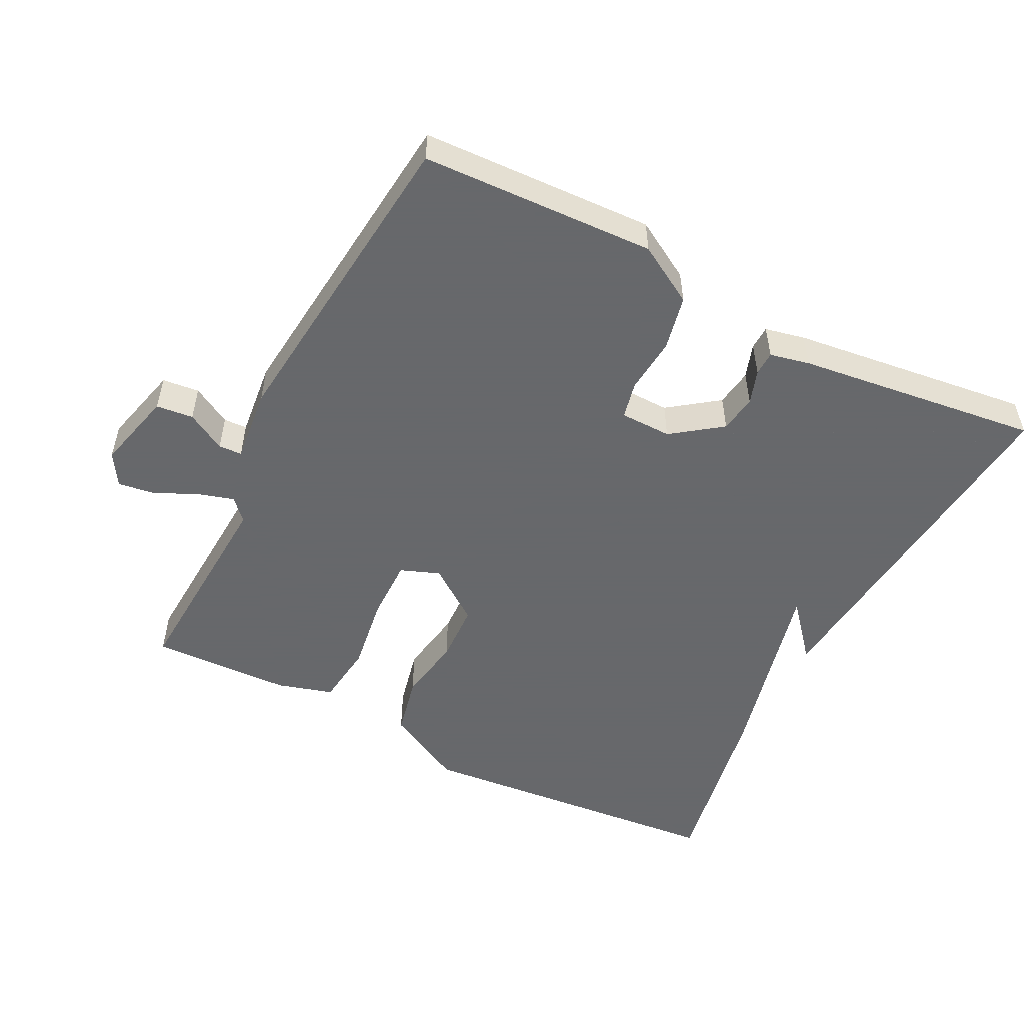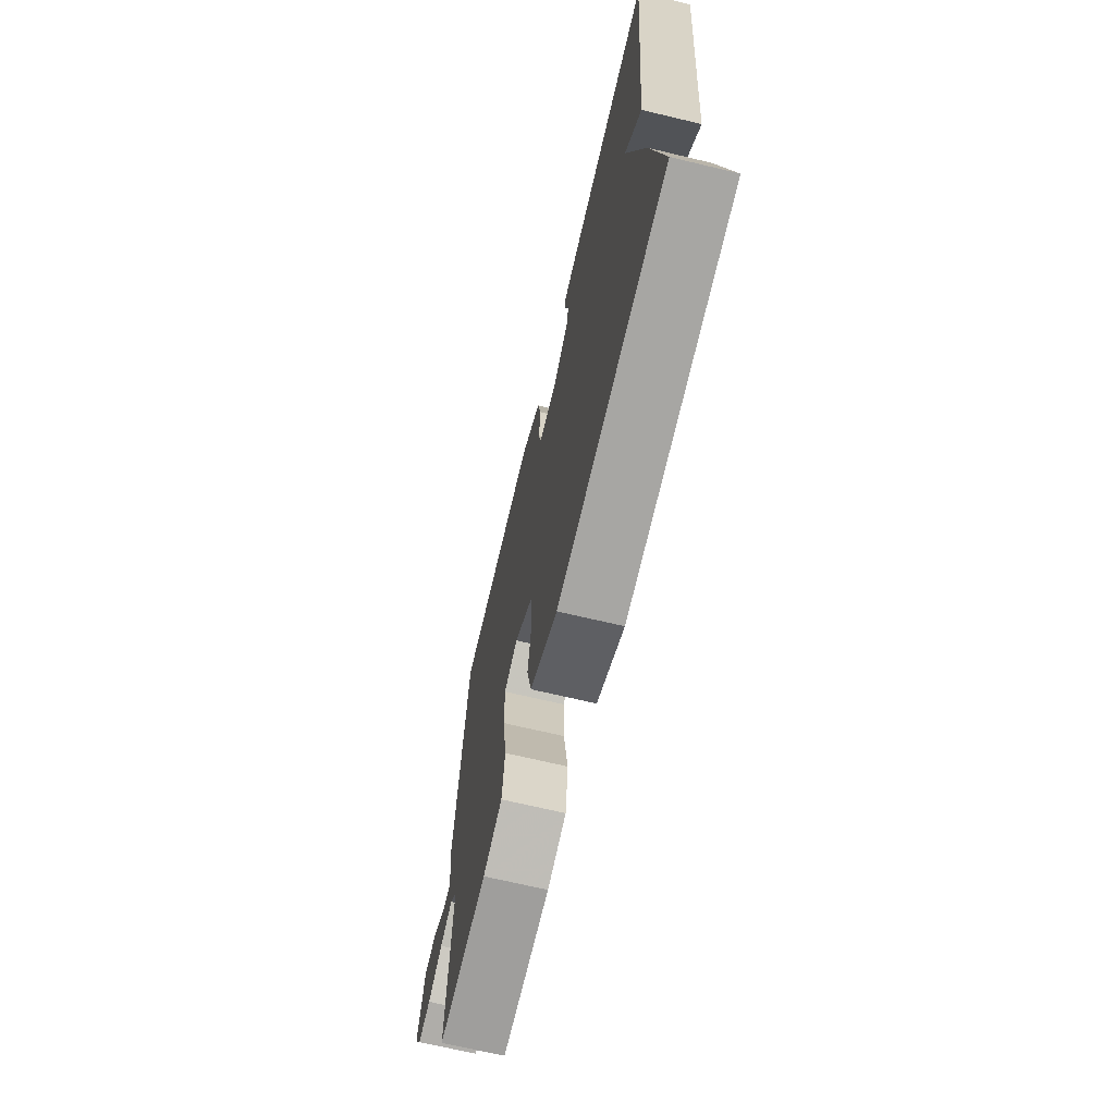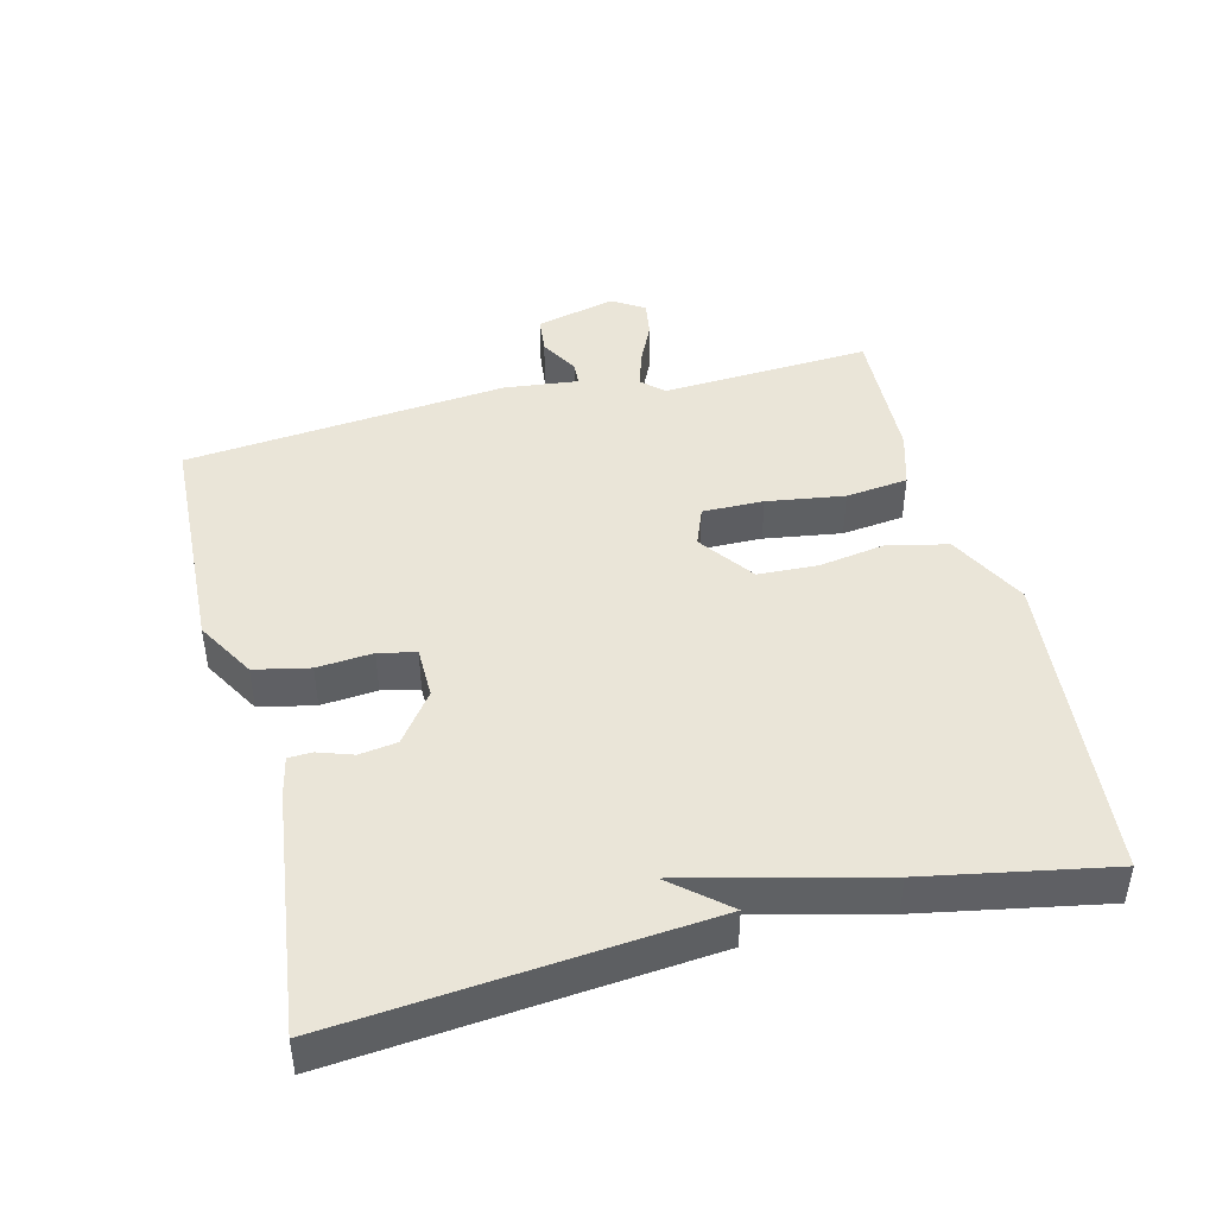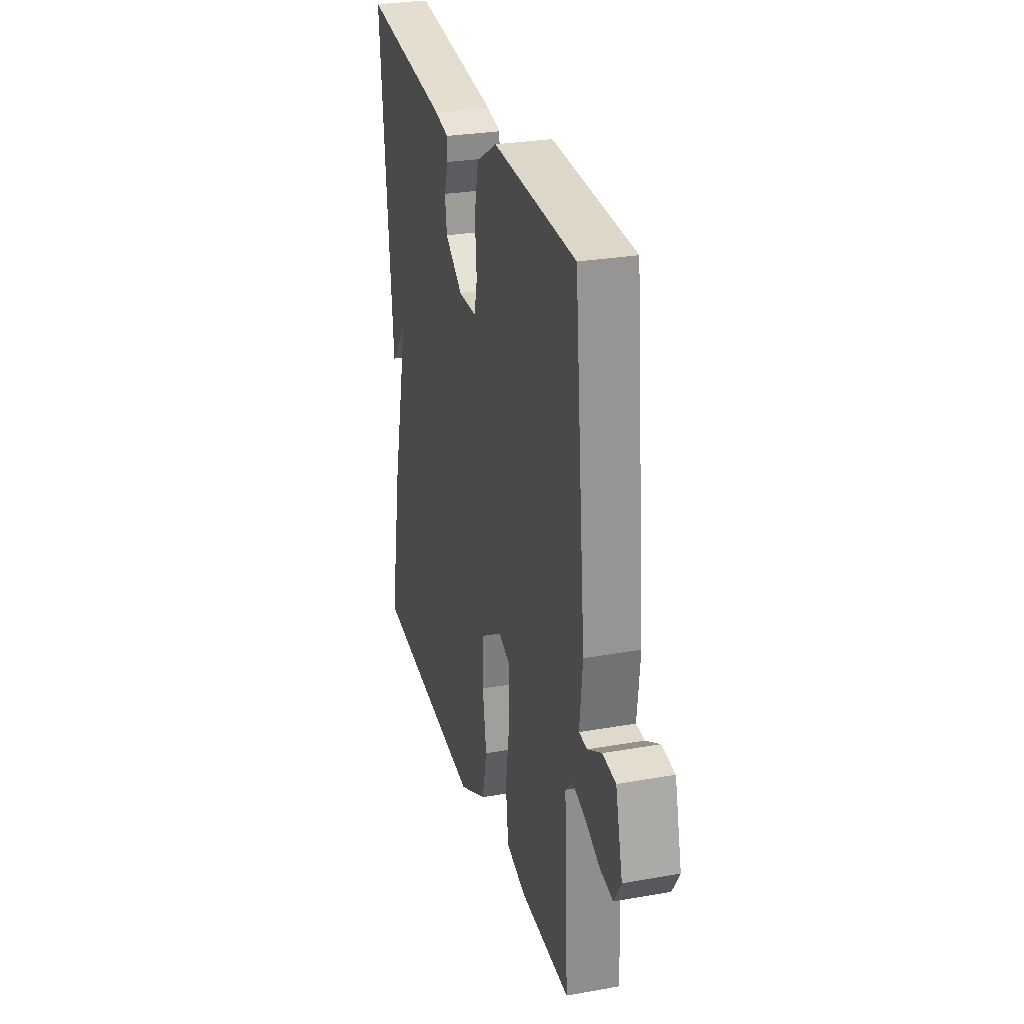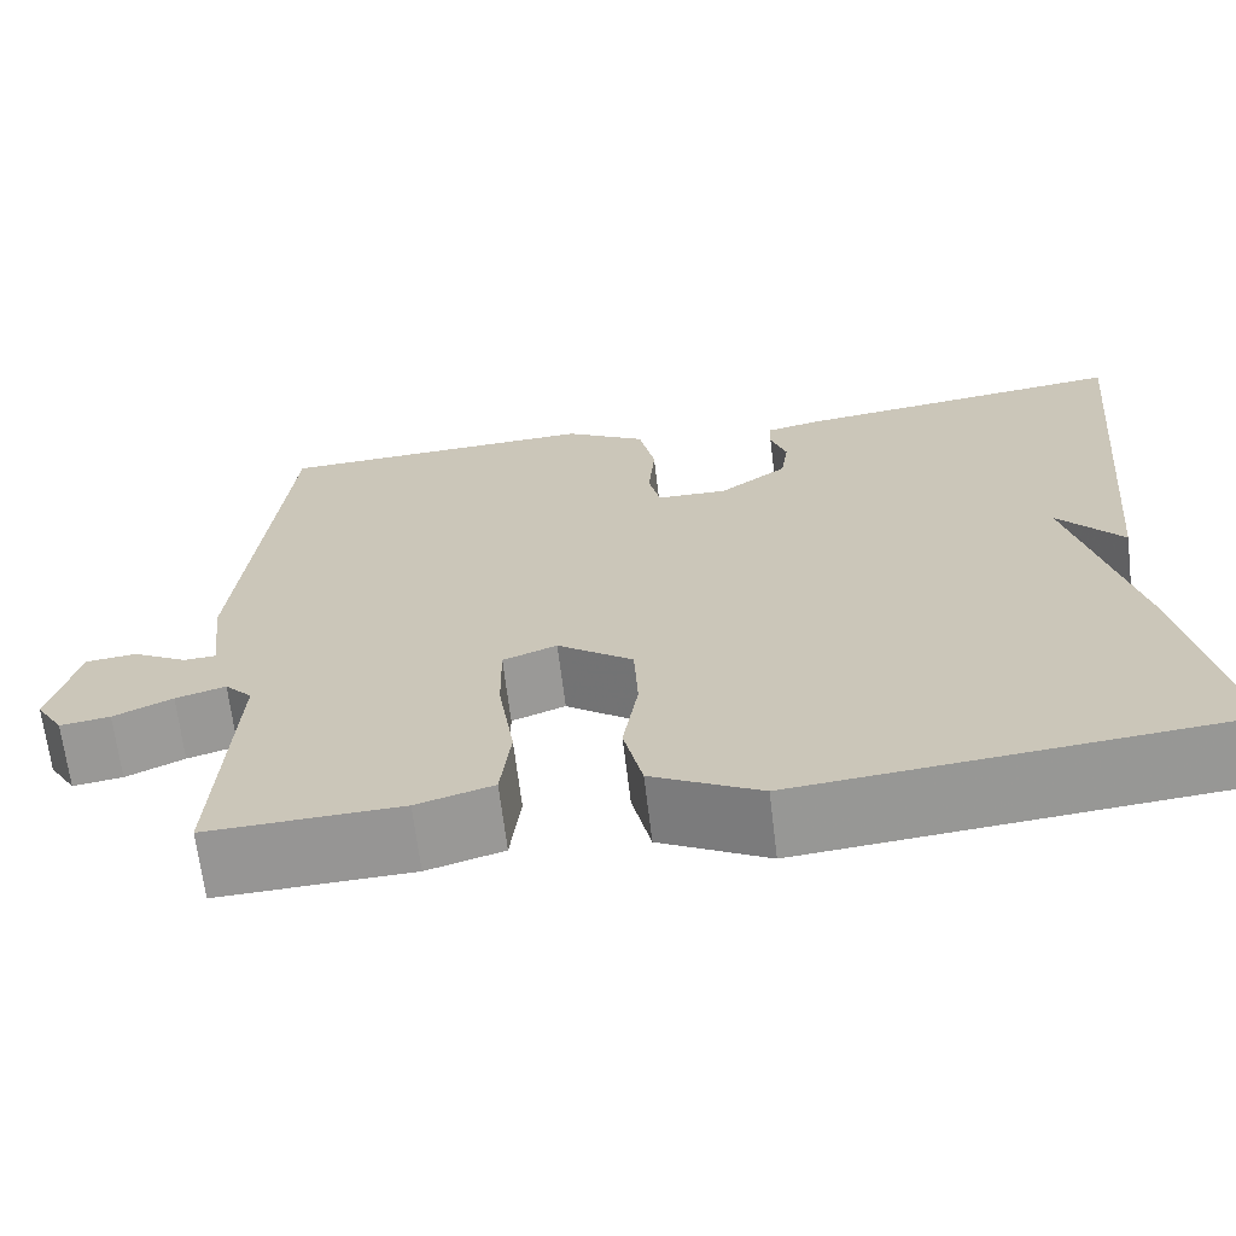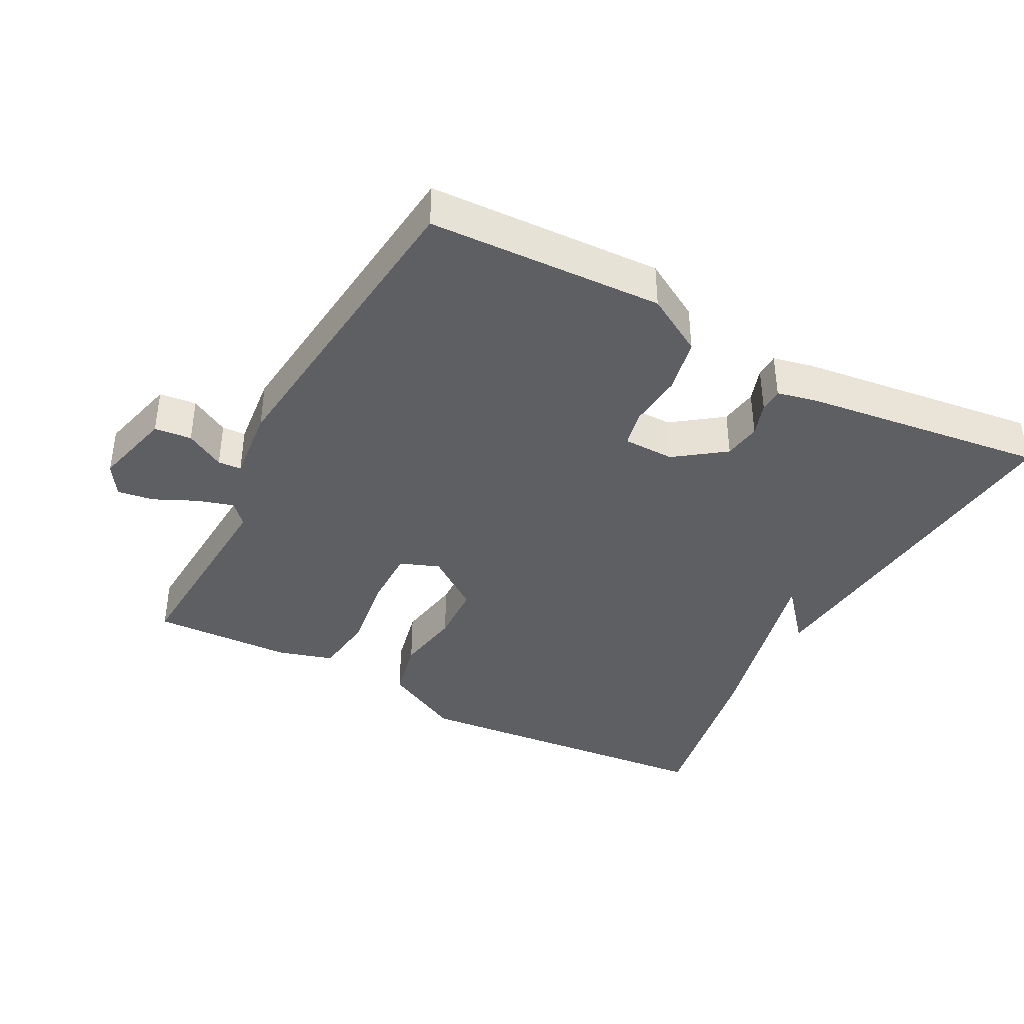
<metadata>
{"format":"obj","ext":"obj","renderer":"f3d","projection":"perspective","resolution":1024,"background":"white","views":[{"elev":-52.3,"azim":-27.1,"up":"+Y"},{"elev":-68.8,"azim":76.6,"up":"+Z"},{"elev":44.6,"azim":75.9,"up":"+Y"},{"elev":28.3,"azim":-105.1,"up":"+Z"},{"elev":-67.1,"azim":6.9,"up":"+Z"},{"elev":-39.5,"azim":-28.0,"up":"+Y"}]}
</metadata>
<code>
v 0.5 0.07 0.5
v 0.45 0.07 -0.033
v 0.381 0.07 0.048
v 0.45 0.07 -0.233
v 0.5 0.07 -0.5
v 0.039 0.07 -0.543
v -0.076 0.07 -0.483
v -0.096 0.07 -0.395
v -0.08 0.07 -0.298
v -0.084 0.07 -0.211
v -0.164 0.07 -0.153
v -0.221 0.07 -0.175
v -0.22 0.07 -0.264
v -0.203 0.07 -0.377
v -0.214 0.07 -0.468
v -0.295 0.07 -0.492
v -0.5 0.07 -0.5
v -0.483 0.07 -0.195
v -0.512 0.07 -0.164
v -0.565 0.07 -0.18
v -0.627 0.07 -0.209
v -0.68 0.07 -0.217
v -0.709 0.07 -0.17
v -0.68 0.07 -0.054
v -0.626 0.07 -0.048
v -0.569 0.07 -0.08
v -0.535 0.07 -0.078
v -0.547 0.07 0.031
v -0.5 0.07 0.5
v -0.159 0.07 0.515
v -0.073 0.07 0.465
v -0.056 0.07 0.385
v -0.063 0.07 0.304
v -0.051 0.07 0.25
v 0.024 0.07 0.249
v 0.096 0.07 0.302
v 0.104 0.07 0.357
v 0.087 0.07 0.407
v 0.088 0.07 0.442
v 0.146 0.07 0.455
v 0.5 0 0.5
v 0.45 0 -0.033
v 0.381 0 0.048
v 0.45 0 -0.233
v 0.5 0 -0.5
v 0.039 0 -0.543
v -0.076 0 -0.483
v -0.096 0 -0.395
v -0.08 0 -0.298
v -0.084 0 -0.211
v -0.164 0 -0.153
v -0.221 0 -0.175
v -0.22 0 -0.264
v -0.203 0 -0.377
v -0.214 0 -0.468
v -0.295 0 -0.492
v -0.5 0 -0.5
v -0.483 0 -0.195
v -0.512 0 -0.164
v -0.565 0 -0.18
v -0.627 0 -0.209
v -0.68 0 -0.217
v -0.709 0 -0.17
v -0.68 0 -0.054
v -0.626 0 -0.048
v -0.569 0 -0.08
v -0.535 0 -0.078
v -0.547 0 0.031
v -0.5 0 0.5
v -0.159 0 0.515
v -0.073 0 0.465
v -0.056 0 0.385
v -0.063 0 0.304
v -0.051 0 0.25
v 0.024 0 0.249
v 0.096 0 0.302
v 0.104 0 0.357
v 0.087 0 0.407
v 0.088 0 0.442
v 0.146 0 0.455
f 39 40 1
f 38 39 1
f 37 38 1
f 36 37 1
f 35 36 1
f 31 32 33
f 30 31 33
f 29 30 33
f 28 29 33
f 27 28 33
f 27 33 34
f 24 25 26
f 23 24 26
f 22 23 26
f 21 22 26
f 20 21 26
f 19 20 26 27
f 27 34 35
f 19 27 35
f 18 19 35
f 16 17 18
f 15 16 18
f 14 15 18
f 13 14 18
f 7 8 9
f 6 7 9
f 5 6 9
f 4 5 9
f 3 4 9
f 3 9 10
f 1 2 3
f 1 3 10 11
f 1 11 12
f 35 1 12
f 18 35 12
f 12 13 18
f 41 80 79
f 41 79 78
f 41 78 77
f 41 77 76
f 41 76 75
f 73 72 71
f 73 71 70
f 73 70 69
f 73 69 68
f 73 68 67
f 74 73 67
f 66 65 64
f 66 64 63
f 66 63 62
f 66 62 61
f 66 61 60
f 67 66 60 59
f 75 74 67
f 75 67 59
f 75 59 58
f 58 57 56
f 58 56 55
f 58 55 54
f 58 54 53
f 49 48 47
f 49 47 46
f 49 46 45
f 49 45 44
f 49 44 43
f 50 49 43
f 43 42 41
f 51 50 43 41
f 52 51 41
f 52 41 75
f 52 75 58
f 58 53 52
f 1 41 42 2
f 2 42 43 3
f 3 43 44 4
f 4 44 45 5
f 5 45 46 6
f 6 46 47 7
f 7 47 48 8
f 8 48 49 9
f 9 49 50 10
f 10 50 51 11
f 11 51 52 12
f 12 52 53 13
f 13 53 54 14
f 14 54 55 15
f 15 55 56 16
f 16 56 57 17
f 17 57 58 18
f 18 58 59 19
f 19 59 60 20
f 20 60 61 21
f 21 61 62 22
f 22 62 63 23
f 23 63 64 24
f 24 64 65 25
f 25 65 66 26
f 26 66 67 27
f 27 67 68 28
f 28 68 69 29
f 29 69 70 30
f 30 70 71 31
f 31 71 72 32
f 32 72 73 33
f 33 73 74 34
f 34 74 75 35
f 35 75 76 36
f 36 76 77 37
f 37 77 78 38
f 38 78 79 39
f 39 79 80 40
f 40 80 41 1

</code>
